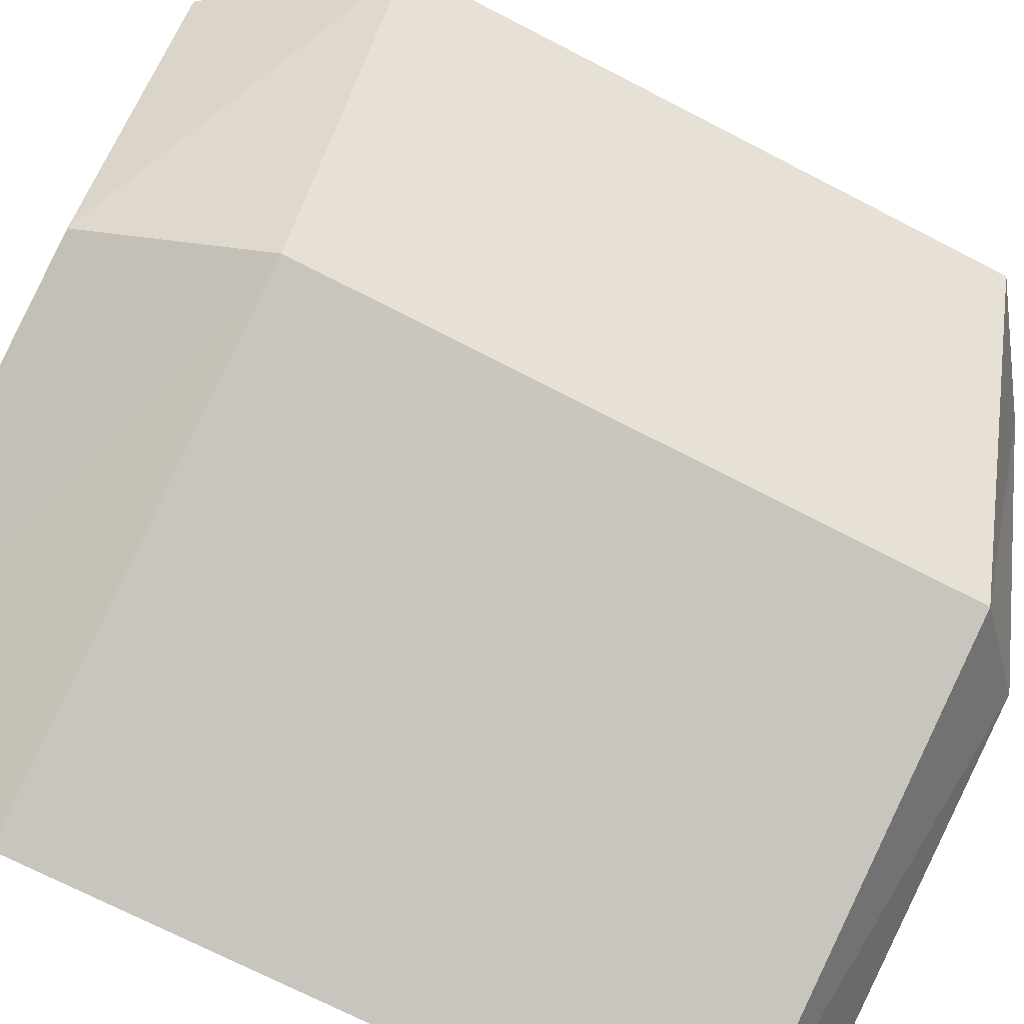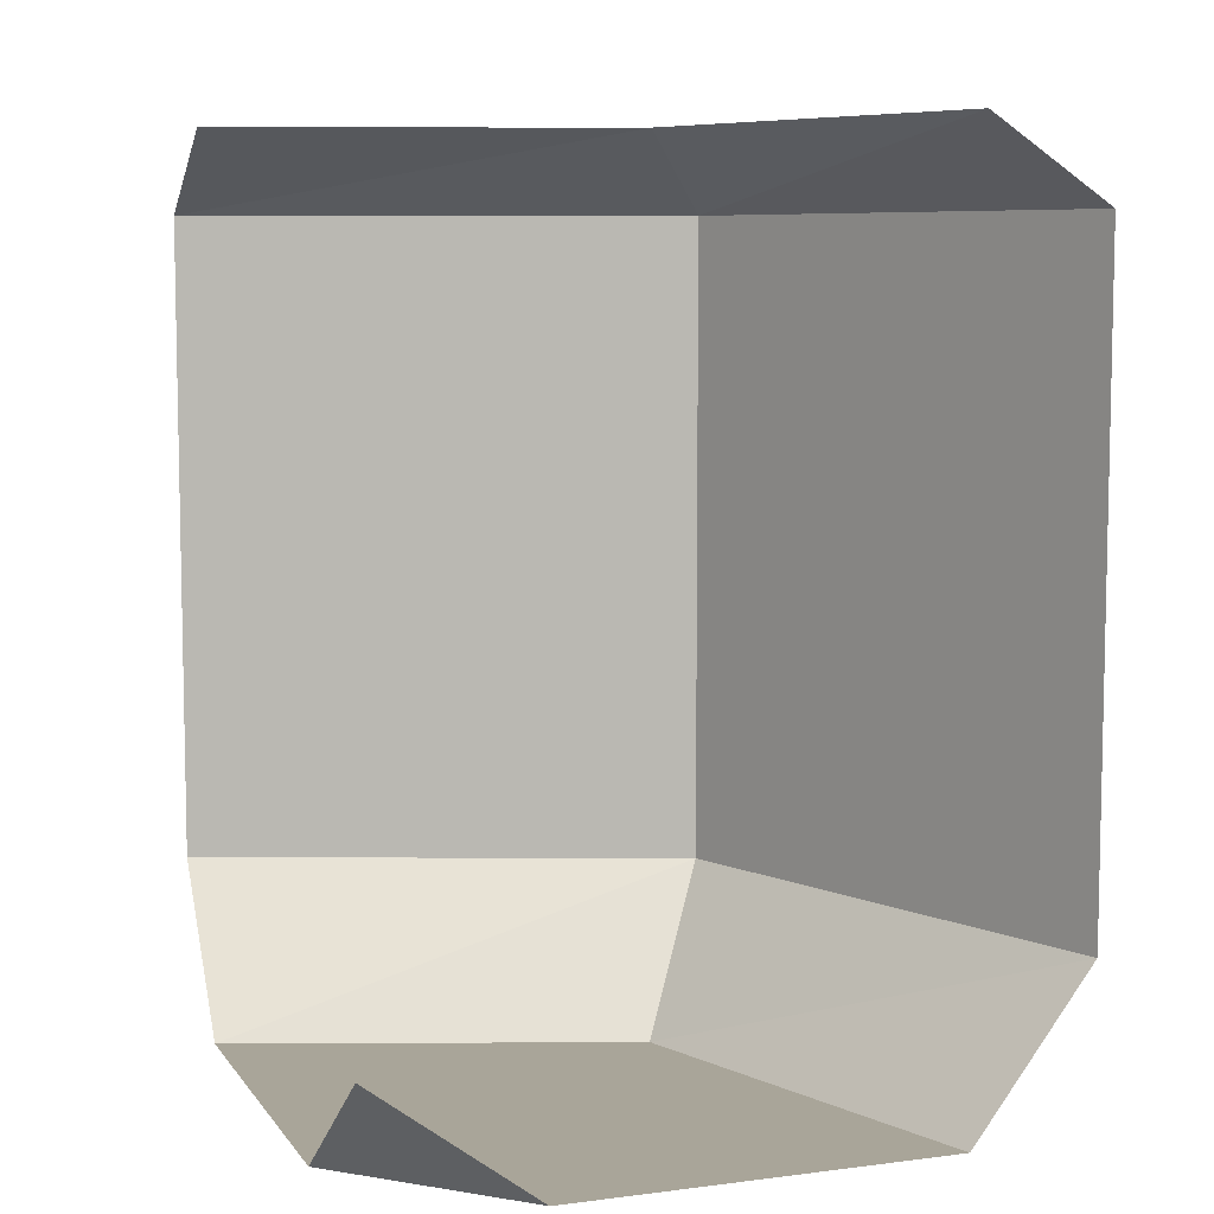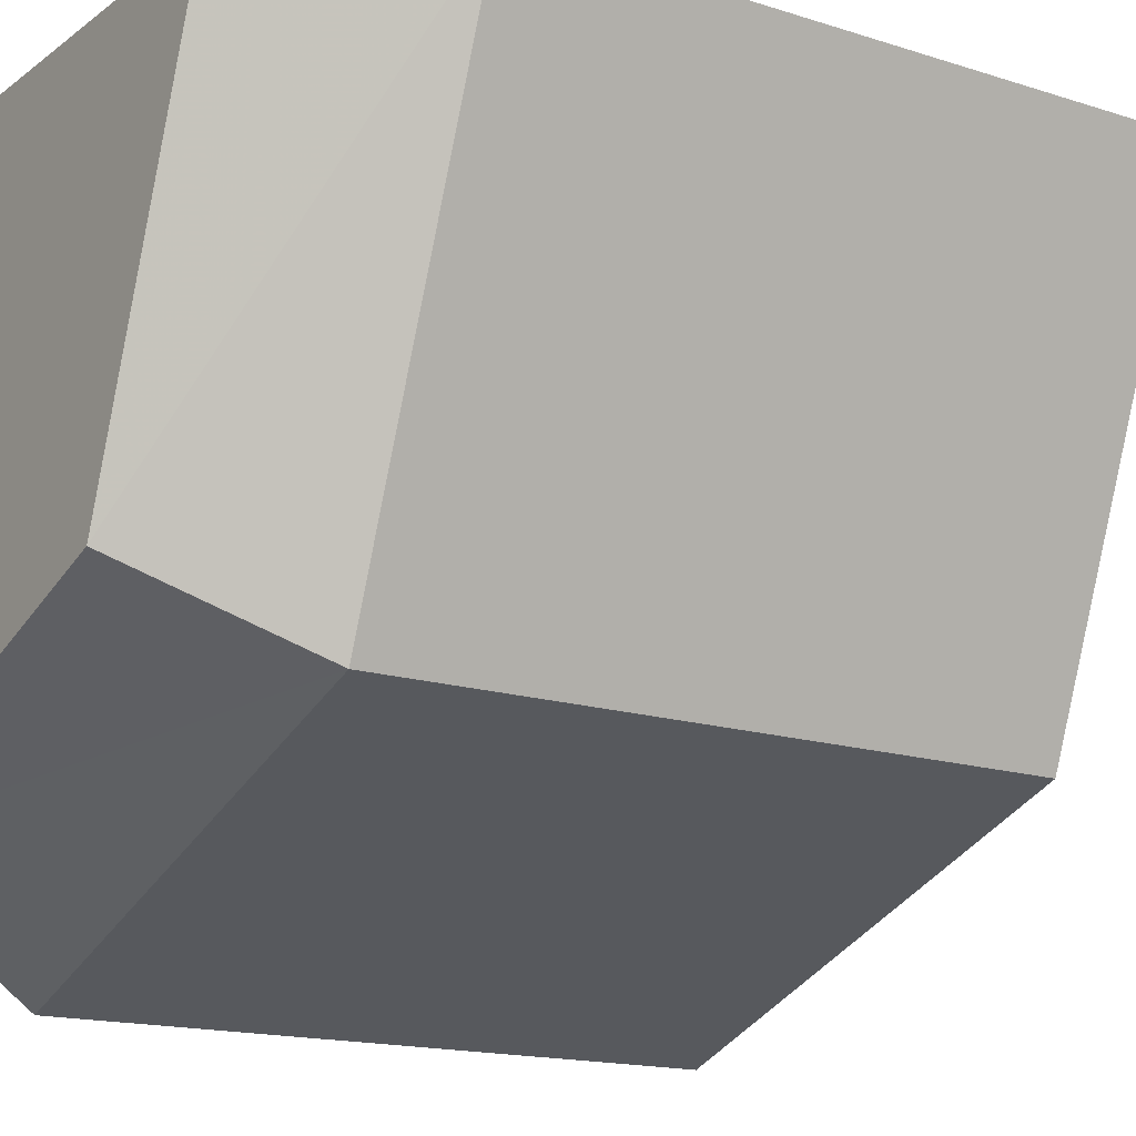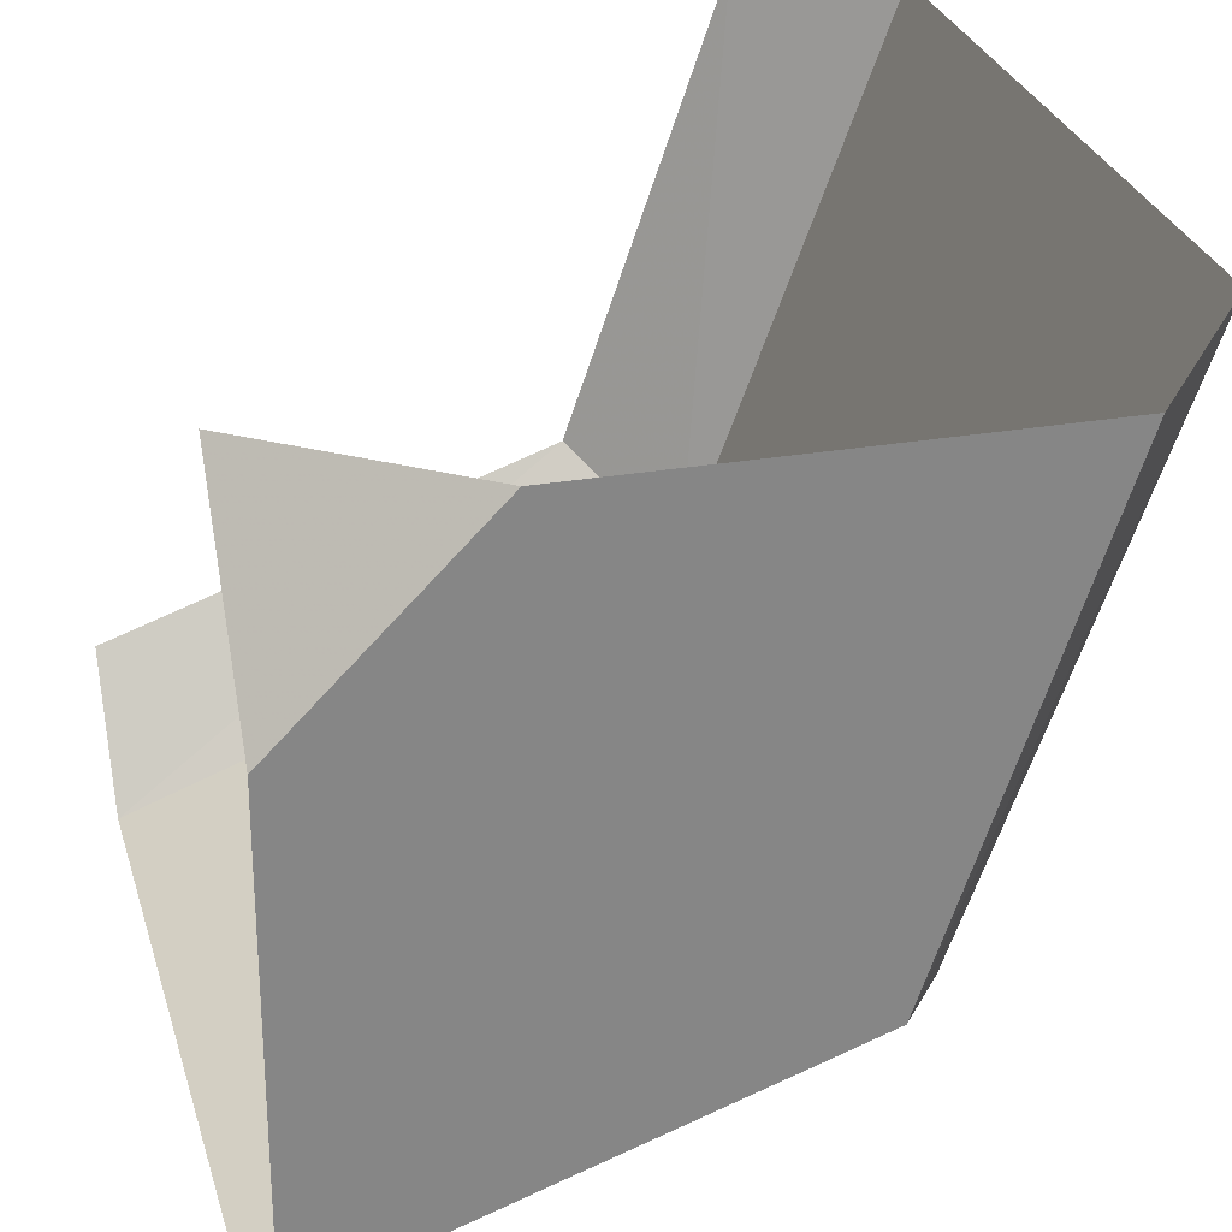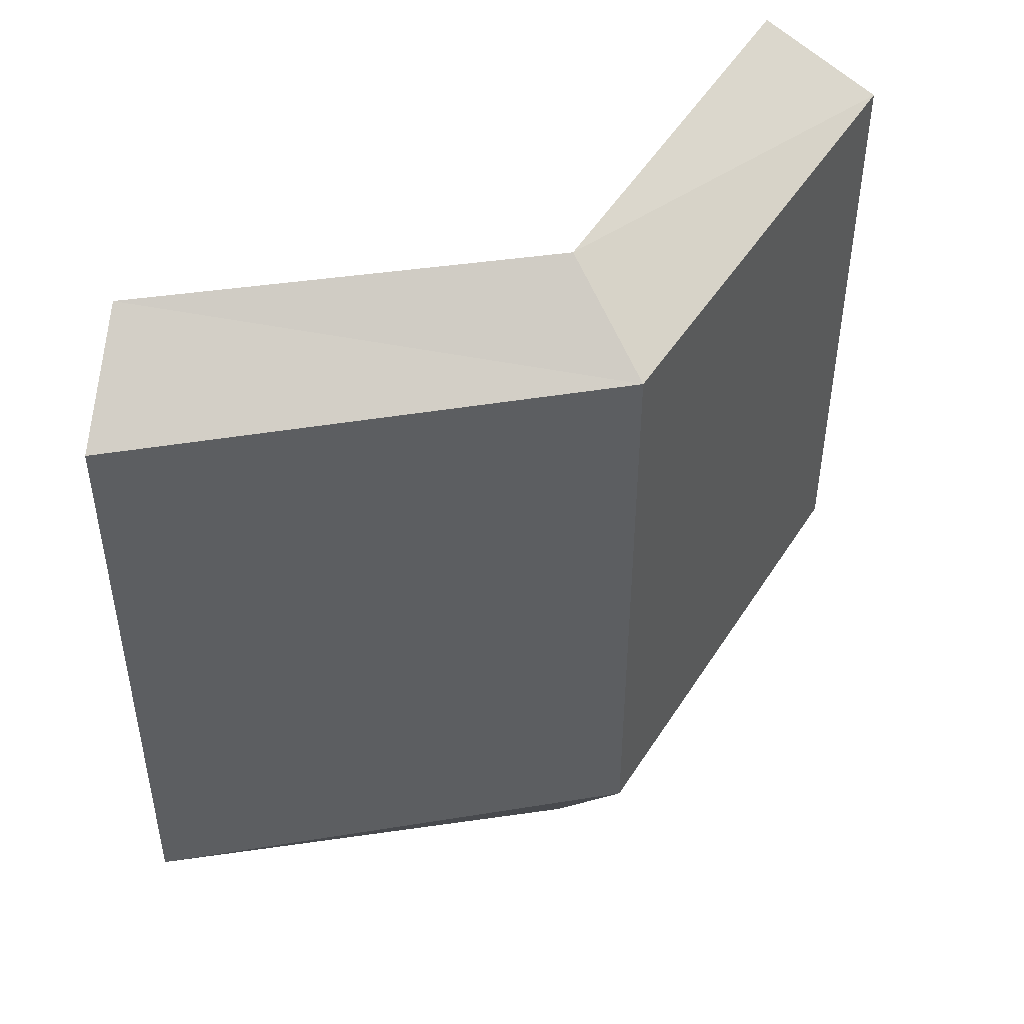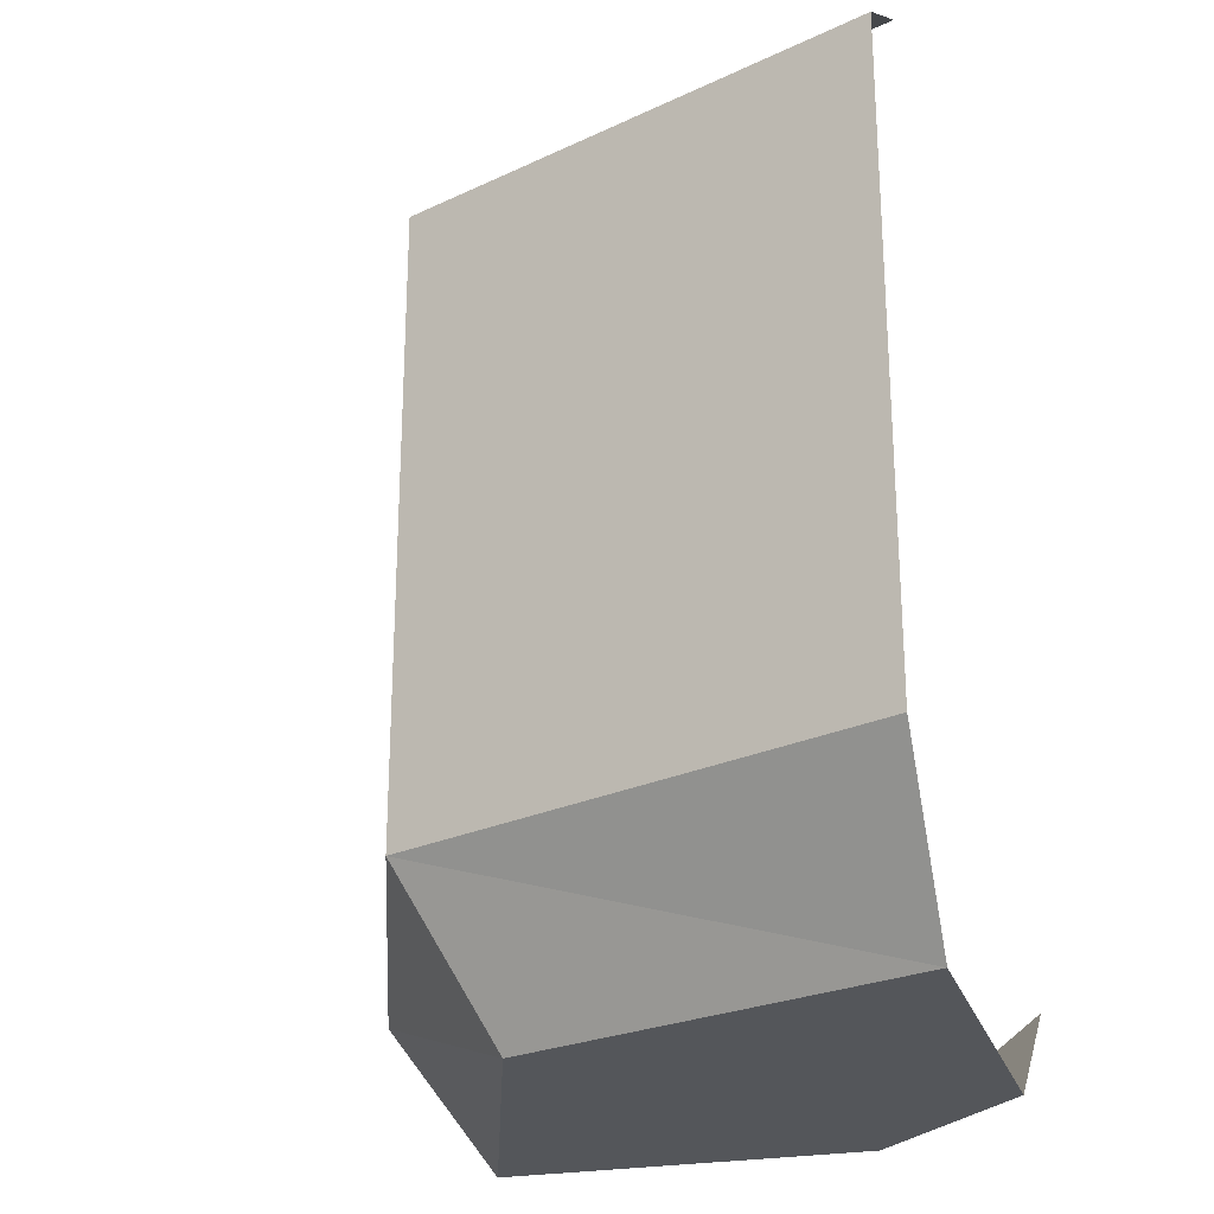
<metadata>
{"format":"obj","ext":"obj","renderer":"f3d","projection":"perspective","resolution":1024,"background":"white","views":[{"elev":-71.8,"azim":62.7,"up":"+Z"},{"elev":7.4,"azim":-20.1,"up":"+Y"},{"elev":-15.7,"azim":56.0,"up":"+Z"},{"elev":28.0,"azim":-14.8,"up":"+Z"},{"elev":47.0,"azim":100.1,"up":"+Y"},{"elev":-25.3,"azim":-163.4,"up":"+Y"}]}
</metadata>
<code>
v -0.2891 -0.7578 0.5
v -0.4375 -0.7578 0.5
v -0.5 -0.7578 0.4375
v -0.3438 -0.7578 0.3438
v -0.2422 -0.6953 0.5
v -0.3125 -0.6953 0.3125
v -0.2422 -0.4453 0.5
v -0.3125 -0.4453 0.3125
v -0.2891 -0.4141 0.5
v -0.3438 -0.4141 0.3438
v -0.5 -0.4453 0.2422
v -0.5 -0.4141 0.2891
v -0.5 -0.6953 0.2422
v -0.5 -0.7578 0.2891
v -0.5 -0.7109 0.5
f 1 2 3
f 1 3 4
f 4 3 14
f 1 4 5
f 5 4 6
f 4 14 6
f 6 14 13
f 2 15 3
f 5 6 7
f 7 6 8
f 7 8 9
f 9 8 10
f 10 8 11
f 10 11 12
f 8 6 13
f 8 13 11

</code>
